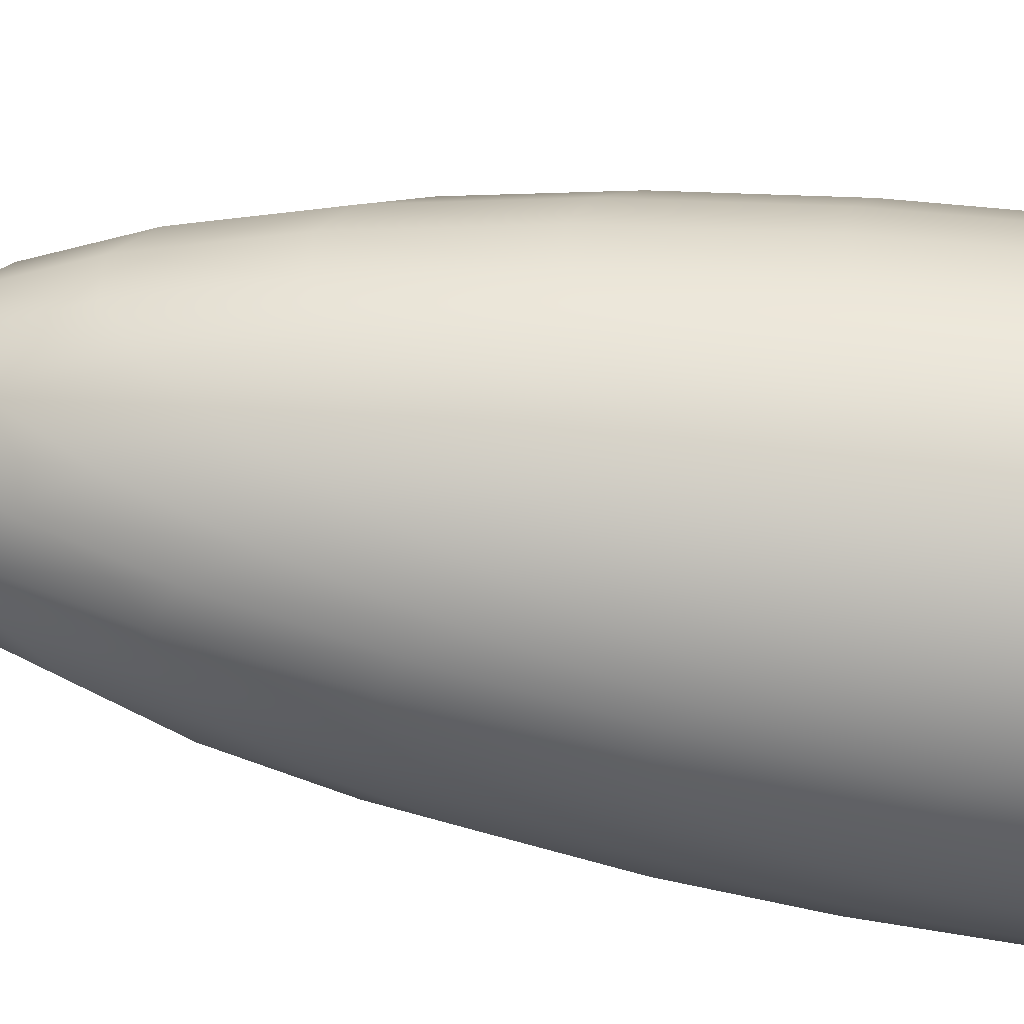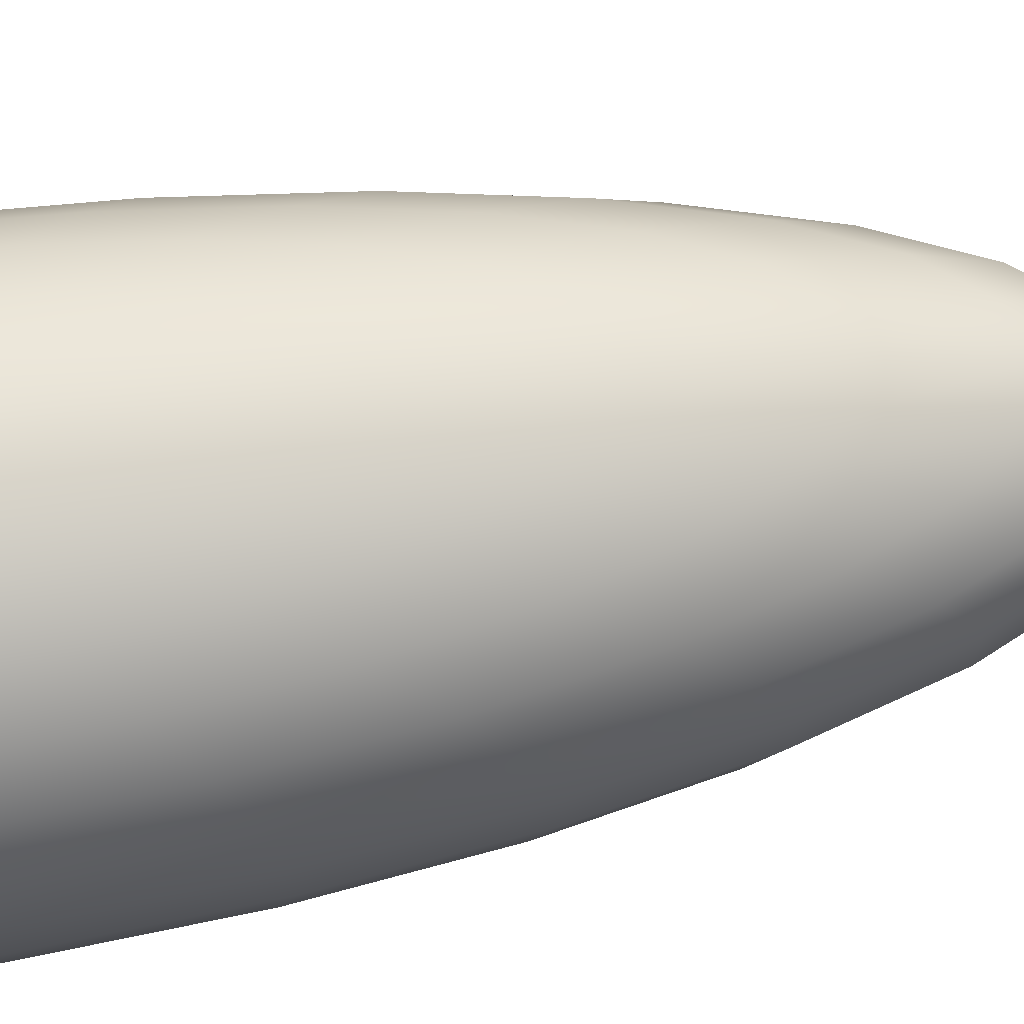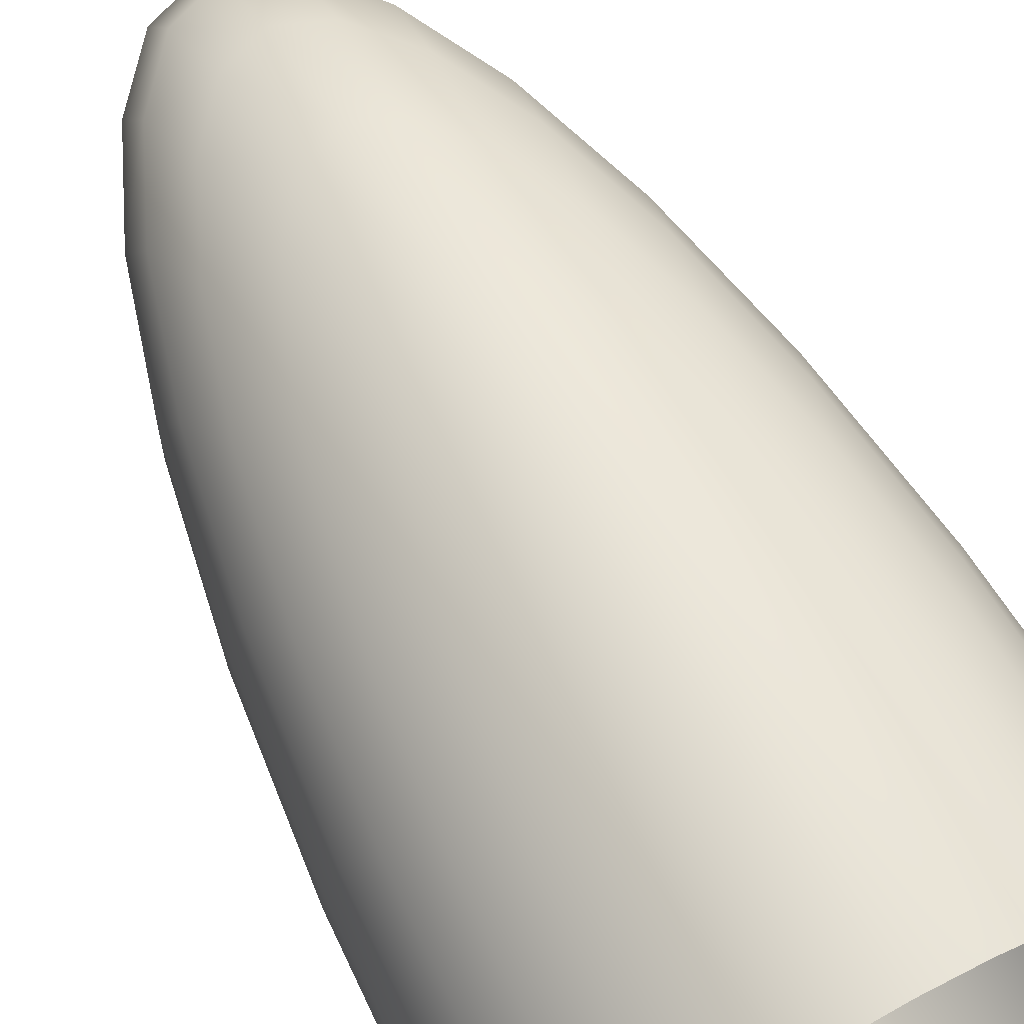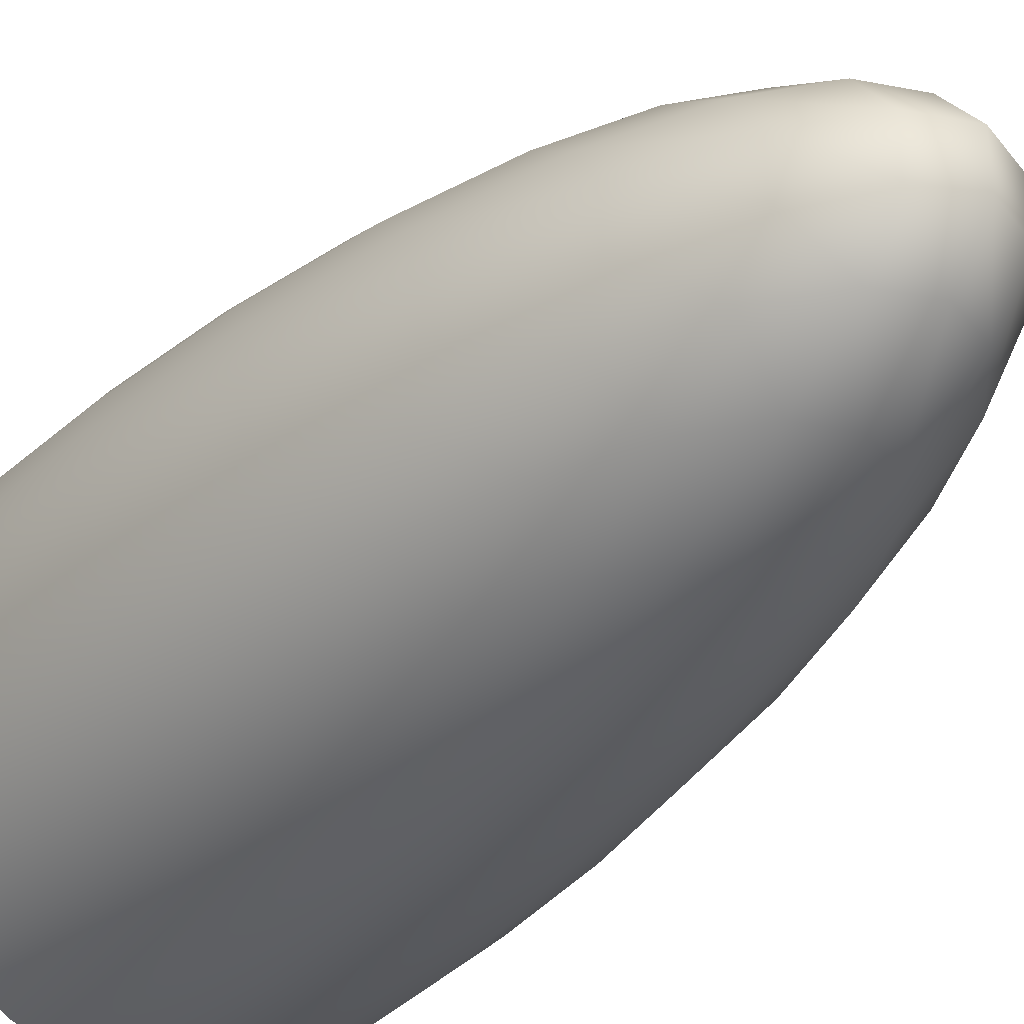
<metadata>
{"format":"obj","ext":"obj","renderer":"f3d","projection":"perspective","resolution":1024,"background":"white","views":[{"elev":-52.3,"azim":81.0,"up":"+Z"},{"elev":65.9,"azim":-98.7,"up":"+Z"},{"elev":65.6,"azim":151.4,"up":"+Z"},{"elev":-32.9,"azim":-36.4,"up":"+Z"}]}
</metadata>
<code>
g Sphere001
v -4.717e-08 0.5596 0.3
v -0.06203 0.5352 0.2934
v -0.06203 0.5595 0.2934
v -0.1214 0.5118 0.2741
v -0.1214 0.5592 0.2741
v -0.1754 0.4905 0.2427
v -0.1754 0.5594 0.2427
v -0.2217 0.4722 0.2007
v -0.2217 0.559 0.2007
v -0.2584 0.4577 0.15
v -0.2584 0.5591 0.15
v -0.2838 0.4477 0.09271
v -0.2838 0.5589 0.09271
v -0.2967 0.4426 0.03136
v -0.2967 0.5589 0.03136
v -0.2967 0.4426 -0.03136
v -0.2967 0.5589 -0.03136
v -0.2838 0.4477 -0.09271
v -0.2838 0.5589 -0.09271
v -0.2584 0.4577 -0.15
v -0.2584 0.5591 -0.15
v -0.2217 0.4722 -0.2007
v -0.2217 0.559 -0.2007
v -0.1754 0.4905 -0.2427
v -0.1754 0.5594 -0.2427
v -0.1214 0.5118 -0.2741
v -0.1214 0.5592 -0.2741
v -0.06203 0.5352 -0.2934
v -0.06203 0.5595 -0.2934
v -4.717e-08 0.5596 -0.3
v -0.05932 0.4873 -0.2934
v -4.717e-08 0.5596 -0.3
v -0.116 0.4182 -0.2741
v -0.1677 0.3552 -0.2427
v -0.212 0.3012 -0.2007
v -0.05402 0.4426 -0.2934
v -4.717e-08 0.5596 -0.3
v -0.1057 0.3307 -0.2741
v -0.2471 0.2584 -0.15
v -0.1527 0.2289 -0.2427
v -0.04635 0.403 -0.2934
v -4.717e-08 0.5596 -0.3
v -0.09068 0.2533 -0.2741
v -0.1931 0.1414 -0.2007
v -0.2714 0.2289 -0.09271
v -0.03666 0.3703 -0.2934
v -4.717e-08 0.5596 -0.3
v -0.131 0.117 -0.2427
v -0.225 0.0723 -0.15
v -0.2838 0.2138 -0.03136
v -0.07172 0.1893 -0.2741
v -0.1657 -7.267e-08 -0.2007
v -0.2471 0.02446 -0.09271
v -0.2838 0.2138 0.03136
v -0.02537 0.3459 -0.2934
v -4.717e-08 0.5596 -0.3
v -0.1036 0.02446 -0.2427
v -0.1931 -0.09253 -0.15
v -0.2584 -1.938e-07 -0.03136
v -0.2714 0.2289 0.09271
v -0.04963 0.1414 -0.2741
v -0.131 -0.117 -0.2007
v -0.212 -0.1566 -0.09271
v -0.2584 -1.938e-07 0.03136
v -0.2471 0.2584 0.15
v -0.01297 0.3307 -0.2934
v -4.717e-08 0.5596 -0.3
v -0.1527 -0.2289 -0.15
v -0.2217 -0.1893 -0.03136
v -0.2471 0.02446 0.09271
v -0.212 0.3012 0.2007
v -0.1677 -0.3063 -0.09271
v -0.2217 -0.1893 0.03136
v -0.225 0.0723 0.15
v -0.1677 0.3552 0.2427
v -0.1754 -0.3459 -0.03136
v -0.212 -0.1566 0.09271
v -0.1931 0.1414 0.2007
v -0.116 0.4182 0.2741
v -0.1754 -0.3459 0.03136
v -0.1931 -0.09253 0.15
v -0.1527 0.2289 0.2427
v -0.05932 0.4873 0.2934
v -4.717e-08 0.5596 0.3
v -0.1057 0.3307 0.2741
v -0.1657 -2.18e-07 0.2007
v -0.1677 -0.3063 0.09271
v -0.05402 0.4426 0.2934
v -4.717e-08 0.5596 0.3
v -0.131 0.117 0.2427
v -0.1527 -0.2289 0.15
v -0.09068 0.2533 0.2741
v -0.131 -0.117 0.2007
v -0.04635 0.403 0.2934
v -4.717e-08 0.5596 0.3
v -0.1036 0.02446 0.2427
v -0.07172 0.1893 0.2741
v -0.03666 0.3703 0.2934
v -4.717e-08 0.5596 0.3
v -0.116 -0.4182 0.09271
v -0.1057 -0.3307 0.15
v -0.09068 -0.2044 0.2007
v -0.07172 -0.04469 0.2427
v -0.04963 0.1414 0.2741
v -0.1214 -0.4628 0.03136
v -0.02537 0.3459 0.2934
v -4.717e-08 0.5596 0.3
v -0.1214 -0.4628 -0.03136
v -0.116 -0.4182 -0.09271
v -0.1057 -0.3307 -0.15
v -0.09068 -0.2044 -0.2007
v -0.07172 -0.04469 -0.2427
v -0.02537 0.1119 -0.2741
v -0.03666 -0.08742 -0.2427
v -0.04635 -0.2584 -0.2007
v -0.05402 -0.3937 -0.15
v -0.05932 -0.4873 -0.09271
v 5.552e-09 0.3256 -0.2934
v -4.717e-08 0.5596 -0.3
v 5.597e-08 0.1019 -0.2741
v 1.019e-07 -0.1019 -0.2427
v 1.413e-07 -0.2767 -0.2007
v 0.01297 0.3307 -0.2934
v -4.717e-08 0.5596 -0.3
v 0.02537 0.1119 -0.2741
v -0.06203 -0.5352 -0.03136
v 1.725e-07 -0.415 -0.15
v 0.03666 -0.08742 -0.2427
v 0.02537 0.3459 -0.2934
v -4.717e-08 0.5596 -0.3
v 0.04963 0.1414 -0.2741
v 0.04635 -0.2584 -0.2007
v 1.94e-07 -0.5107 -0.09271
v -0.06203 -0.5352 0.03136
v 0.03666 0.3703 -0.2934
v -4.717e-08 0.5596 -0.3
v 0.07172 -0.04469 -0.2427
v 0.05402 -0.3937 -0.15
v 2.05e-07 -0.5596 -0.03136
v -0.05932 -0.4873 0.0927
v 0.07172 0.1893 -0.2741
v 0.09068 -0.2044 -0.2007
v 0.05932 -0.4873 -0.09271
v 2.05e-07 -0.5596 0.03136
v -0.05402 -0.3937 0.15
v 0.04635 0.403 -0.2934
v -4.717e-08 0.5596 -0.3
v 0.1057 -0.3307 -0.15
v 0.06203 -0.5352 -0.03136
v 1.94e-07 -0.5107 0.0927
v -0.04635 -0.2584 0.2007
v 0.116 -0.4182 -0.09271
v 0.06203 -0.5352 0.03136
v 1.725e-07 -0.415 0.15
v -0.03666 -0.08742 0.2427
v 0.1214 -0.4628 -0.03136
v 0.05932 -0.4873 0.0927
v 1.413e-07 -0.2767 0.2007
v -0.02537 0.1119 0.2741
v 0.1214 -0.4628 0.03136
v 0.05402 -0.3937 0.15
v 1.019e-07 -0.1019 0.2427
v -0.01297 0.3307 0.2934
v -4.717e-08 0.5596 0.3
v 5.597e-08 0.1019 0.2741
v 0.04635 -0.2584 0.2007
v 0.116 -0.4182 0.09271
v 5.552e-09 0.3256 0.2934
v -4.717e-08 0.5596 0.3
v 0.03666 -0.08742 0.2427
v 0.1057 -0.3307 0.15
v 0.02537 0.1119 0.2741
v 0.09068 -0.2044 0.2007
v 0.01297 0.3307 0.2934
v -4.717e-08 0.5596 0.3
v 0.07172 -0.04469 0.2427
v 0.04963 0.1414 0.2741
v 0.02537 0.3459 0.2934
v -4.717e-08 0.5596 0.3
v 0.1677 -0.3063 0.09271
v 0.1527 -0.2289 0.15
v 0.131 -0.117 0.2007
v 0.1036 0.02446 0.2427
v 0.07172 0.1893 0.2741
v 0.1754 -0.3459 0.03136
v 0.03666 0.3703 0.2934
v -4.717e-08 0.5596 0.3
v 0.1754 -0.3459 -0.03136
v 0.1677 -0.3063 -0.09271
v 0.1527 -0.2289 -0.15
v 0.131 -0.117 -0.2007
v 0.1036 0.02446 -0.2427
v 0.09068 0.2533 -0.2741
v 0.131 0.117 -0.2427
v 0.1657 1.332e-06 -0.2007
v 0.1931 -0.09253 -0.15
v 0.212 -0.1566 -0.09271
v 0.05402 0.4426 -0.2934
v -4.717e-08 0.5596 -0.3
v 0.1057 0.3307 -0.2741
v 0.1527 0.2289 -0.2427
v 0.1931 0.1414 -0.2007
v 0.05932 0.4873 -0.2934
v -4.717e-08 0.5596 -0.3
v 0.116 0.4182 -0.2741
v 0.2217 -0.1893 -0.03136
v 0.225 0.07231 -0.15
v 0.1677 0.3552 -0.2427
v 0.06203 0.5352 -0.2934
v -4.717e-08 0.5596 -0.3
v 0.1214 0.5118 -0.2741
v 0.212 0.3012 -0.2007
v 0.2471 0.02446 -0.09271
v 0.2217 -0.1893 0.03136
v 0.06203 0.5595 -0.2934
v -4.717e-08 0.5596 -0.3
v 0.1214 0.5592 -0.2741
v 0.1754 0.4905 -0.2427
v 0.1754 0.5594 -0.2427
v 0.2217 0.4722 -0.2007
v 0.2217 0.559 -0.2007
v 0.2471 0.2584 -0.15
v 0.2584 0.4577 -0.15
v 0.2584 0.5591 -0.15
v 0.2714 0.2289 -0.09271
v 0.2838 0.4477 -0.09271
v 0.2838 0.5589 -0.09271
v 0.2584 2.156e-06 -0.03136
v 0.2838 0.2138 -0.03136
v 0.2967 0.4426 -0.03136
v 0.2967 0.5589 -0.03136
v 0.2584 2.156e-06 0.03136
v 0.2838 0.2138 0.03136
v 0.2967 0.4426 0.03136
v 0.2967 0.5589 0.03136
v 0.212 -0.1566 0.09271
v 0.2471 0.02446 0.09271
v 0.1931 -0.09253 0.15
v 0.2714 0.2289 0.09271
v 0.2838 0.4477 0.09271
v 0.2838 0.5589 0.09271
v 0.1657 1.235e-06 0.2007
v 0.225 0.07231 0.15
v 0.2471 0.2584 0.15
v 0.2584 0.4577 0.15
v 0.2584 0.5591 0.15
v 0.131 0.117 0.2427
v 0.1931 0.1414 0.2007
v 0.212 0.3012 0.2007
v 0.2217 0.4722 0.2007
v 0.2217 0.559 0.2007
v 0.09068 0.2533 0.2741
v 0.1527 0.2289 0.2427
v 0.1677 0.3552 0.2427
v 0.1754 0.4905 0.2427
v 0.1754 0.5594 0.2427
v 0.04635 0.403 0.2934
v -4.717e-08 0.5596 0.3
v 0.1057 0.3307 0.2741
v 0.116 0.4182 0.2741
v 0.1214 0.5118 0.2741
v 0.1214 0.5592 0.2741
v 0.05402 0.4426 0.2934
v -4.717e-08 0.5596 0.3
v 0.05932 0.4873 0.2934
v -4.717e-08 0.5596 0.3
v 0.06203 0.5352 0.2934
v -4.717e-08 0.5596 0.3
v 0.06203 0.5595 0.2934
v -4.717e-08 0.5596 0.3
g Sphere001_0
f 3 2 1
f 2 3 4
f 5 4 3
f 4 5 6
f 7 6 5
f 6 7 8
f 9 8 7
f 8 9 10
f 11 10 9
f 10 11 12
f 13 12 11
f 12 13 14
f 15 14 13
f 14 15 16
f 17 16 15
f 16 17 18
f 19 18 17
f 18 19 20
f 21 20 19
f 20 21 22
f 23 22 21
f 22 23 24
f 25 24 23
f 24 25 26
f 27 26 25
f 26 27 28
f 29 28 27
f 28 29 30
f 28 31 26
f 31 28 32
f 26 33 24
f 33 26 31
f 24 34 22
f 34 24 33
f 22 35 20
f 35 22 34
f 31 36 33
f 36 31 37
f 33 38 34
f 38 33 36
f 39 20 35
f 20 39 18
f 34 40 35
f 40 34 38
f 36 41 38
f 41 36 42
f 43 38 41
f 38 43 40
f 44 35 40
f 35 44 39
f 45 18 39
f 18 45 16
f 41 46 43
f 46 41 47
f 48 40 43
f 40 48 44
f 49 39 44
f 39 49 45
f 50 16 45
f 16 50 14
f 51 43 46
f 43 51 48
f 52 44 48
f 44 52 49
f 53 45 49
f 45 53 50
f 54 14 50
f 14 54 12
f 46 55 51
f 55 46 56
f 57 48 51
f 48 57 52
f 58 49 52
f 49 58 53
f 59 50 53
f 50 59 54
f 60 12 54
f 12 60 10
f 61 51 55
f 51 61 57
f 62 52 57
f 52 62 58
f 63 53 58
f 53 63 59
f 64 54 59
f 54 64 60
f 65 10 60
f 10 65 8
f 55 66 61
f 66 55 67
f 68 58 62
f 58 68 63
f 69 59 63
f 59 69 64
f 70 60 64
f 60 70 65
f 71 8 65
f 8 71 6
f 72 63 68
f 63 72 69
f 73 64 69
f 64 73 70
f 74 65 70
f 65 74 71
f 75 6 71
f 6 75 4
f 76 69 72
f 69 76 73
f 77 70 73
f 70 77 74
f 78 71 74
f 71 78 75
f 79 4 75
f 4 79 2
f 80 73 76
f 73 80 77
f 81 74 77
f 74 81 78
f 82 75 78
f 75 82 79
f 83 2 79
f 2 83 84
f 79 85 83
f 85 79 82
f 78 86 82
f 86 78 81
f 77 87 81
f 87 77 80
f 88 83 85
f 83 88 89
f 82 90 85
f 90 82 86
f 81 91 86
f 91 81 87
f 85 92 88
f 92 85 90
f 86 93 90
f 93 86 91
f 94 88 92
f 88 94 95
f 90 96 92
f 96 90 93
f 92 97 94
f 97 92 96
f 98 94 97
f 94 98 99
f 87 100 91
f 91 101 93
f 101 91 100
f 93 102 96
f 102 93 101
f 96 103 97
f 103 96 102
f 97 104 98
f 104 97 103
f 100 87 105
f 80 105 87
f 106 98 104
f 98 106 107
f 105 80 108
f 76 108 80
f 108 76 109
f 72 109 76
f 109 72 110
f 68 110 72
f 110 68 111
f 62 111 68
f 111 62 112
f 57 112 62
f 112 57 61
f 61 113 112
f 113 61 66
f 112 114 111
f 114 112 113
f 111 115 110
f 115 111 114
f 110 116 109
f 116 110 115
f 109 117 108
f 117 109 116
f 66 118 113
f 118 66 119
f 113 120 114
f 120 113 118
f 114 121 115
f 121 114 120
f 115 122 116
f 122 115 121
f 118 123 120
f 123 118 124
f 120 125 121
f 125 120 123
f 126 108 117
f 108 126 105
f 116 127 117
f 127 116 122
f 121 128 122
f 128 121 125
f 123 129 125
f 129 123 130
f 131 125 129
f 125 131 128
f 132 122 128
f 122 132 127
f 133 117 127
f 117 133 126
f 134 105 126
f 105 134 100
f 129 135 131
f 135 129 136
f 137 128 131
f 128 137 132
f 138 127 132
f 127 138 133
f 139 126 133
f 126 139 134
f 140 100 134
f 100 140 101
f 141 131 135
f 131 141 137
f 142 132 137
f 132 142 138
f 143 133 138
f 133 143 139
f 144 134 139
f 134 144 140
f 145 101 140
f 101 145 102
f 135 146 141
f 146 135 147
f 148 138 142
f 138 148 143
f 149 139 143
f 139 149 144
f 150 140 144
f 140 150 145
f 151 102 145
f 102 151 103
f 152 143 148
f 143 152 149
f 153 144 149
f 144 153 150
f 154 145 150
f 145 154 151
f 155 103 151
f 103 155 104
f 156 149 152
f 149 156 153
f 157 150 153
f 150 157 154
f 158 151 154
f 151 158 155
f 159 104 155
f 104 159 106
f 160 153 156
f 153 160 157
f 161 154 157
f 154 161 158
f 162 155 158
f 155 162 159
f 163 106 159
f 106 163 164
f 159 165 163
f 165 159 162
f 158 166 162
f 166 158 161
f 157 167 161
f 167 157 160
f 168 163 165
f 163 168 169
f 162 170 165
f 170 162 166
f 161 171 166
f 171 161 167
f 165 172 168
f 172 165 170
f 166 173 170
f 173 166 171
f 174 168 172
f 168 174 175
f 170 176 172
f 176 170 173
f 172 177 174
f 177 172 176
f 178 174 177
f 174 178 179
f 167 180 171
f 171 181 173
f 181 171 180
f 173 182 176
f 182 173 181
f 176 183 177
f 183 176 182
f 177 184 178
f 184 177 183
f 180 167 185
f 160 185 167
f 186 178 184
f 178 186 187
f 185 160 188
f 156 188 160
f 188 156 189
f 152 189 156
f 189 152 190
f 148 190 152
f 190 148 191
f 142 191 148
f 191 142 192
f 137 192 142
f 192 137 141
f 141 193 192
f 193 141 146
f 192 194 191
f 194 192 193
f 191 195 190
f 195 191 194
f 190 196 189
f 196 190 195
f 189 197 188
f 197 189 196
f 146 198 193
f 198 146 199
f 193 200 194
f 200 193 198
f 194 201 195
f 201 194 200
f 195 202 196
f 202 195 201
f 198 203 200
f 203 198 204
f 200 205 201
f 205 200 203
f 206 188 197
f 188 206 185
f 196 207 197
f 207 196 202
f 201 208 202
f 208 201 205
f 203 209 205
f 209 203 210
f 211 205 209
f 205 211 208
f 212 202 208
f 202 212 207
f 213 197 207
f 197 213 206
f 214 185 206
f 185 214 180
f 209 215 211
f 215 209 216
f 217 211 215
f 218 208 211
f 211 217 218
f 208 218 212
f 219 218 217
f 218 219 220
f 220 212 218
f 221 220 219
f 212 220 222
f 222 207 212
f 207 222 213
f 220 221 223
f 223 222 220
f 224 223 221
f 225 213 222
f 222 223 225
f 223 224 226
f 226 225 223
f 227 226 224
f 213 225 228
f 228 206 213
f 206 228 214
f 225 226 229
f 229 228 225
f 226 227 230
f 230 229 226
f 231 230 227
f 232 214 228
f 228 229 232
f 229 230 233
f 233 232 229
f 230 231 234
f 234 233 230
f 235 234 231
f 214 232 236
f 236 180 214
f 180 236 181
f 232 233 237
f 237 236 232
f 238 181 236
f 236 237 238
f 181 238 182
f 233 234 239
f 239 237 233
f 234 235 240
f 240 239 234
f 241 240 235
f 242 182 238
f 182 242 183
f 243 238 237
f 237 239 243
f 238 243 242
f 239 240 244
f 244 243 239
f 240 241 245
f 245 244 240
f 246 245 241
f 247 183 242
f 183 247 184
f 248 242 243
f 243 244 248
f 242 248 247
f 244 245 249
f 249 248 244
f 245 246 250
f 250 249 245
f 251 250 246
f 252 184 247
f 184 252 186
f 253 247 248
f 248 249 253
f 247 253 252
f 249 250 254
f 254 253 249
f 250 251 255
f 255 254 250
f 256 255 251
f 257 186 252
f 186 257 258
f 259 252 253
f 253 254 259
f 252 259 257
f 254 255 260
f 260 259 254
f 255 256 261
f 261 260 255
f 262 261 256
f 263 257 259
f 259 260 263
f 257 263 264
f 265 263 260
f 260 261 265
f 263 265 266
f 261 262 267
f 267 265 261
f 265 267 268
f 269 267 262
f 267 269 270

</code>
